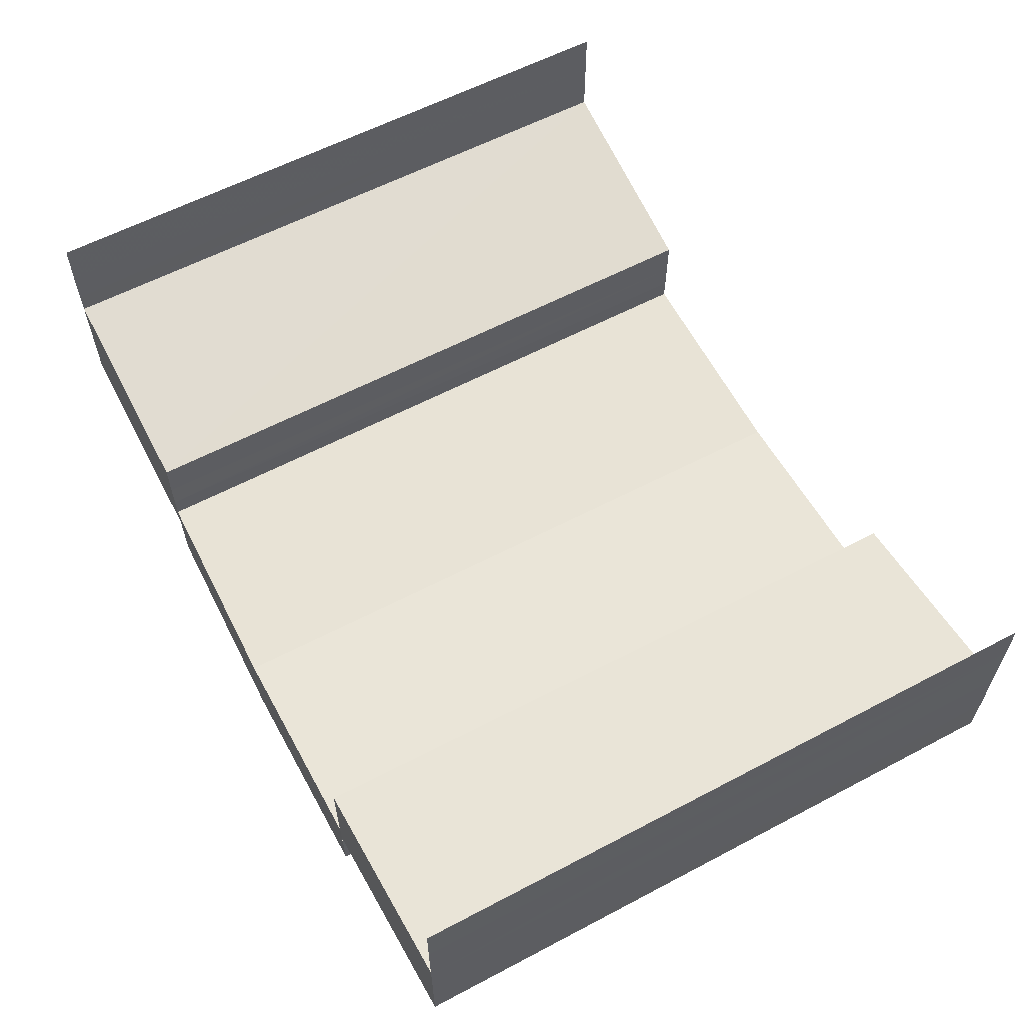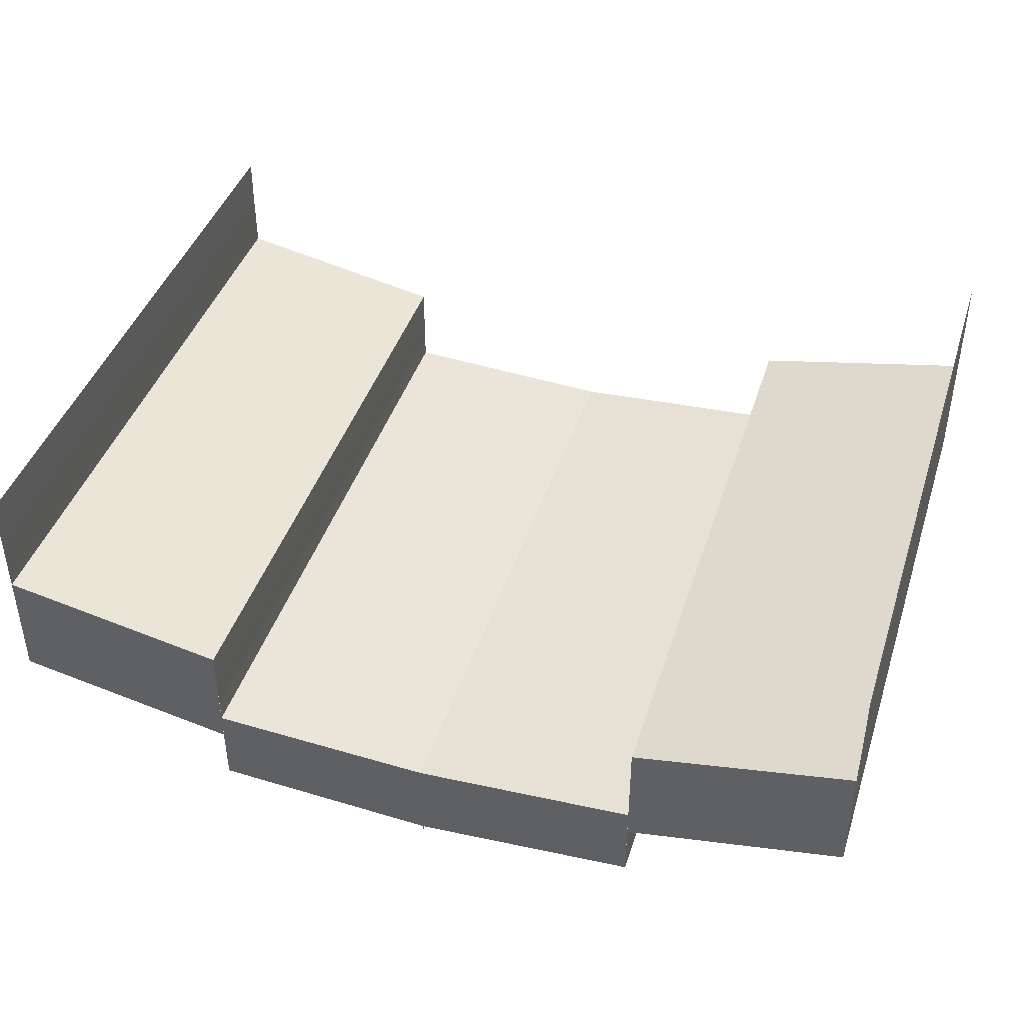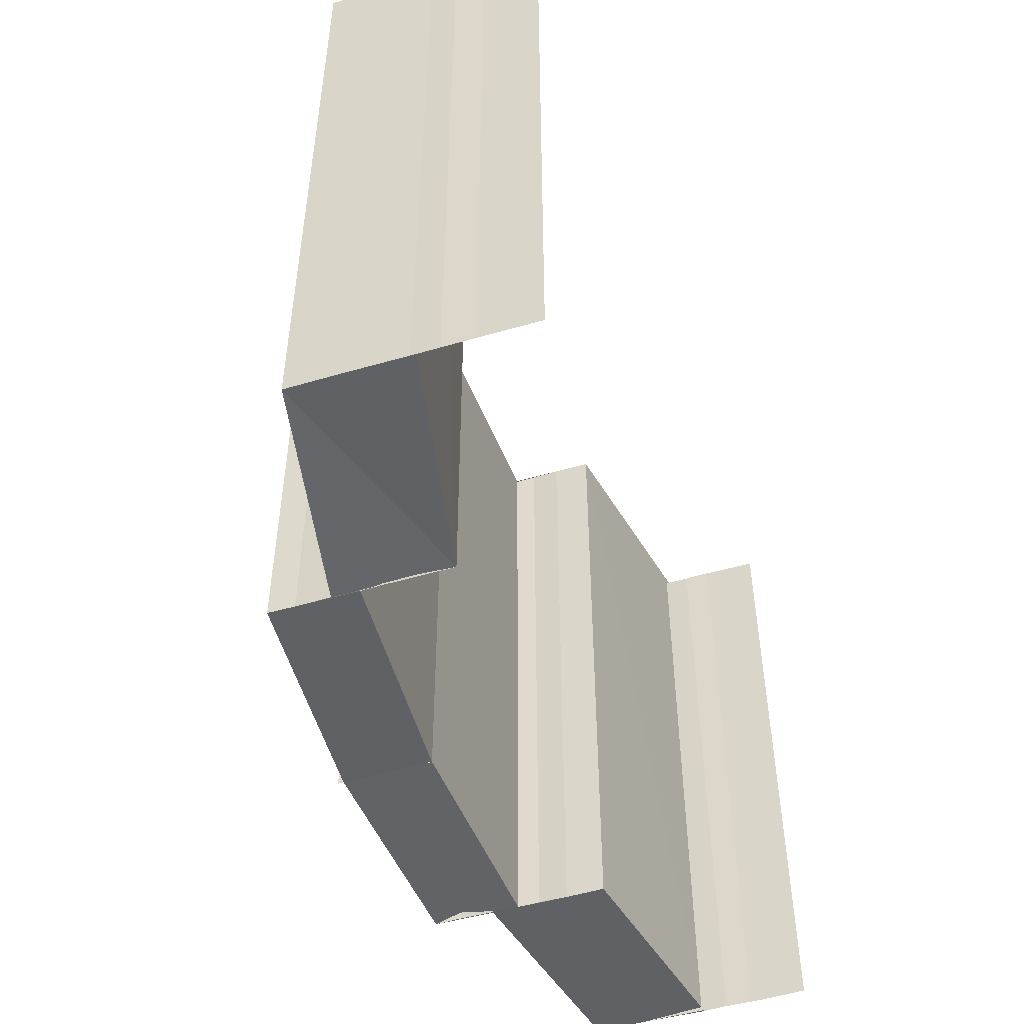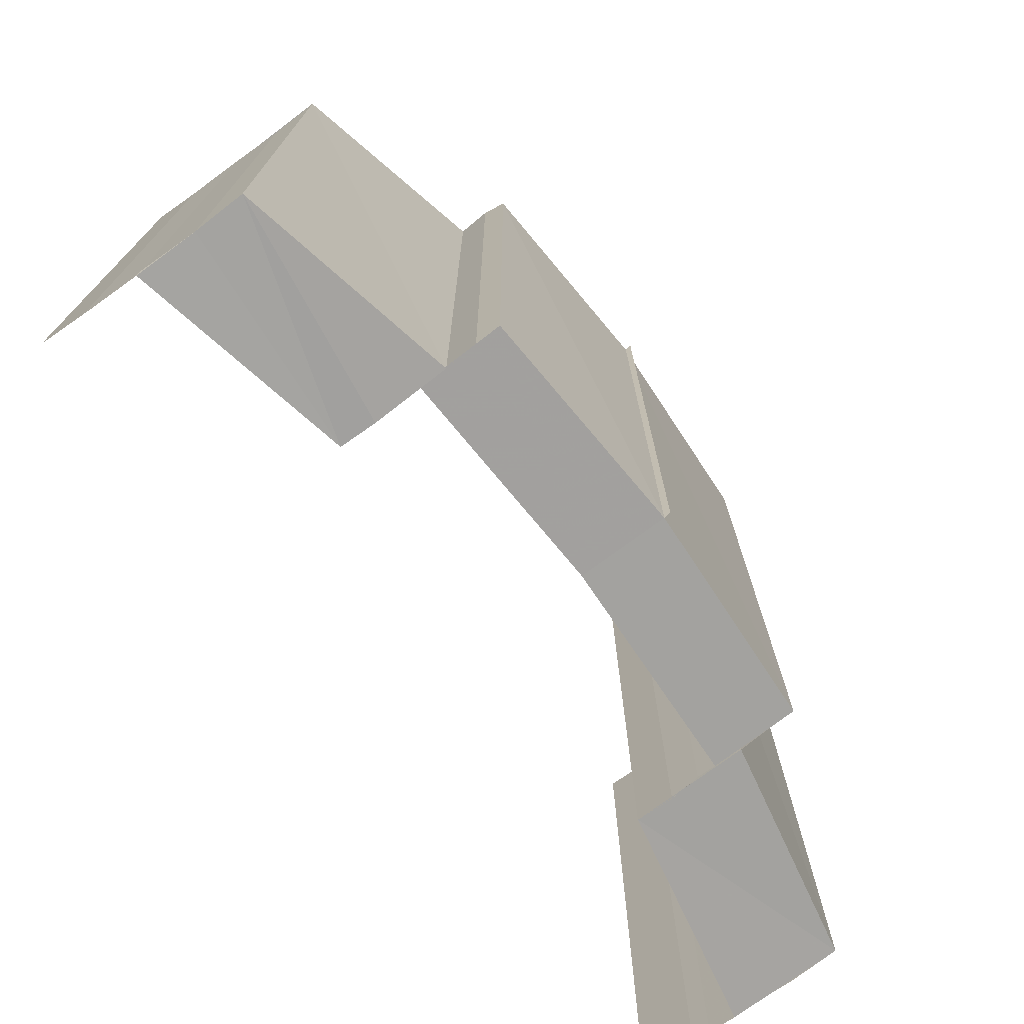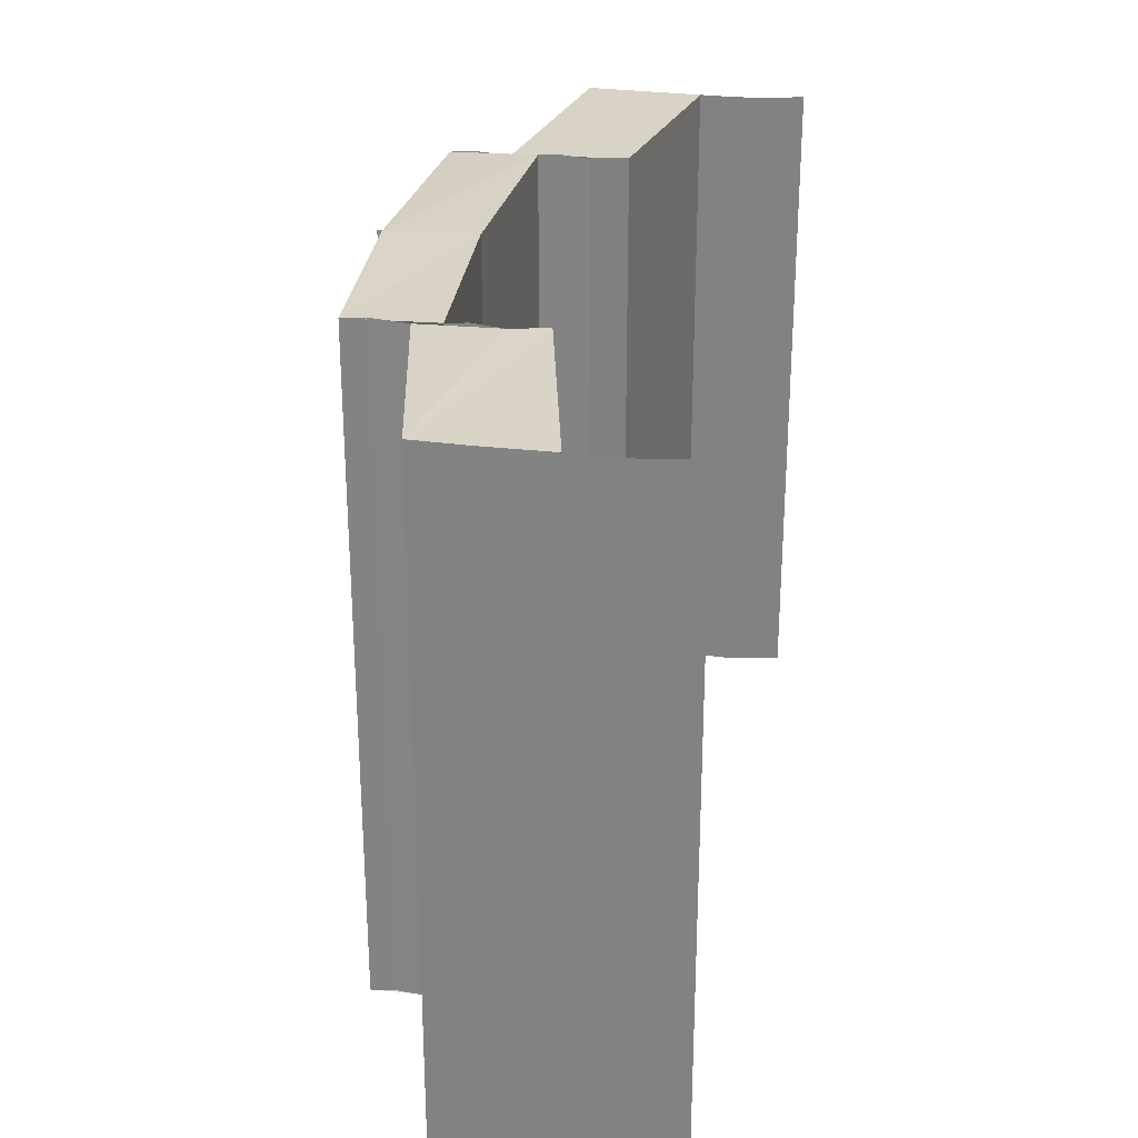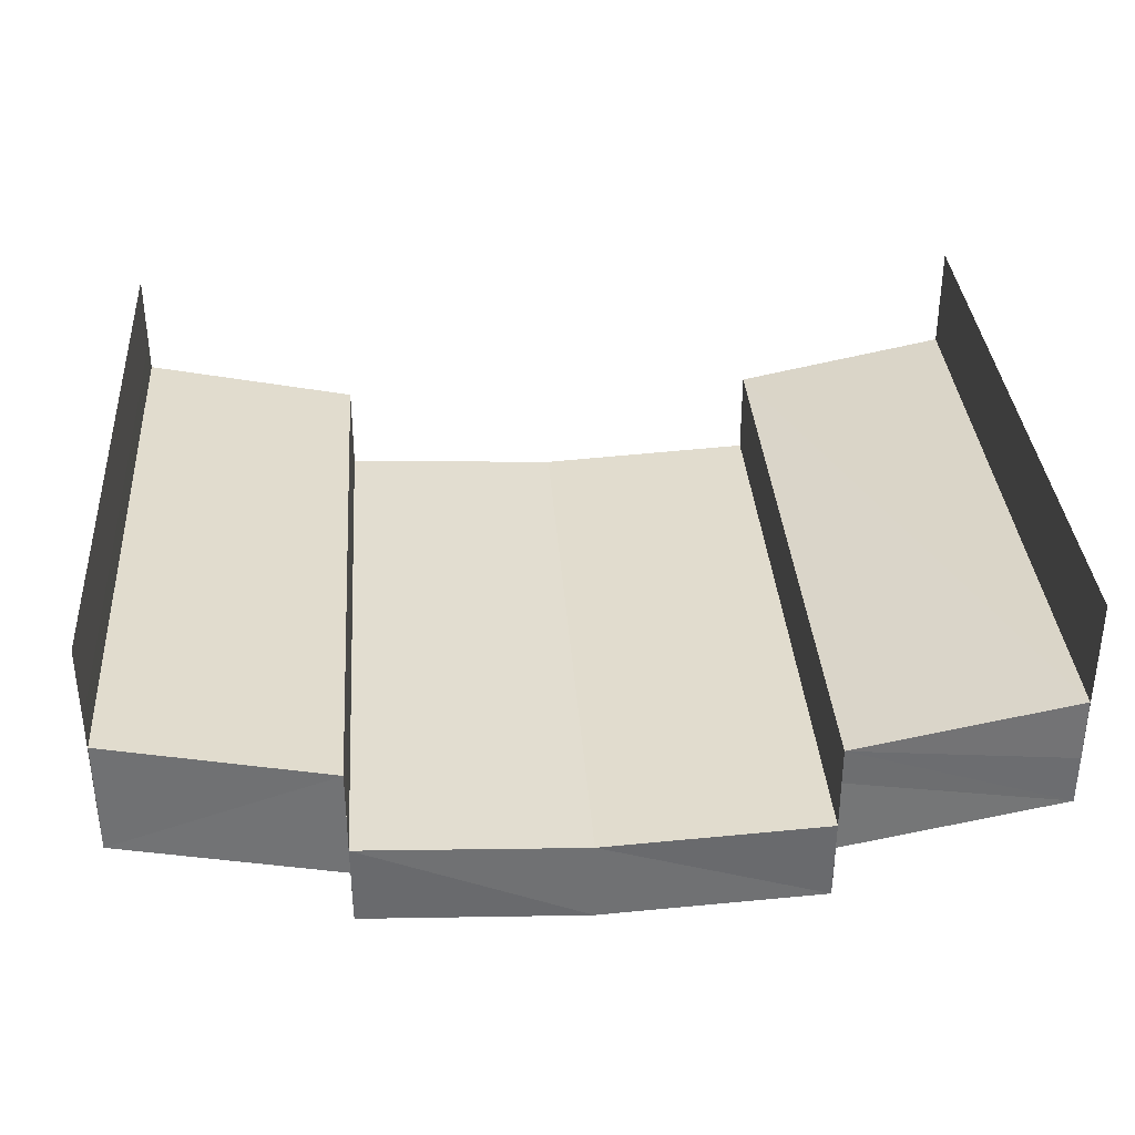
<metadata>
{"format":"obj","ext":"obj","renderer":"f3d","projection":"perspective","resolution":1024,"background":"white","views":[{"elev":60.3,"azim":62.0,"up":"+Z"},{"elev":42.1,"azim":17.4,"up":"+Z"},{"elev":-49.8,"azim":-71.9,"up":"+Y"},{"elev":-72.8,"azim":126.6,"up":"+Y"},{"elev":27.7,"azim":-80.9,"up":"+Y"},{"elev":35.0,"azim":175.8,"up":"+Z"}]}
</metadata>
<code>
o 7155
v 2170 1892 8.549
v 2170 1892 8.546
v 2170 1893 8.549
v 2170 1892 8.551
v 2170 1893 8.546
v 2170 1892 8.543
v 2170 1893 8.543
v 2170 1892 8.546
v 2170 1892 8.544
v 2170 1892 8.543
v 2170 1892 8.541
v 2170 1893 8.541
v 2170 1893 8.544
v 2170 1893 8.546
v 2170 1892 8.543
v 2170 1892 8.541
v 2170 1892 8.539
v 2170 1892 8.551
v 2170 1893 8.551
v 2170 1893 8.548
v 2170 1892 8.548
v 2170 1893 8.546
v 2170 1892 8.546
v 2170 1893 8.546
v 2170 1893 8.544
v 2170 1892 8.544
v 2170 1892 8.541
v 2170 1892 8.543
v 2170 1892 8.543
v 2170 1892 8.539
v 2170 1893 8.544
v 2170 1893 8.543
v 2170 1893 8.541
v 2170 1892 8.541
v 2170 1893 8.54
v 2170 1892 8.543
v 2170 1892 8.544
v 2170 1892 8.546
v 2170 1893 8.541
v 2170 1893 8.539
v 2170 1893 8.54
v 2170 1892 8.54
v 2170 1892 8.54
v 2170 1892 8.536
v 2170 1892 8.54
v 2170 1892 8.536
v 2170 1892 8.538
v 2170 1893 8.538
v 2170 1893 8.539
v 2170 1892 8.539
v 2170 1893 8.539
v 2170 1893 8.541
v 2170 1892 8.536
v 2170 1893 8.536
v 2170 1893 8.536
v 2170 1893 8.536
v 2170 1893 8.54
v 2170 1892 8.54
v 2170 1892 8.536
v 2170 1892 8.536
v 2170 1892 8.54
v 2170 1892 8.536
v 2170 1893 8.541
v 2170 1892 8.541
v 2170 1893 8.54
v 2170 1892 8.54
v 2170 1893 8.543
v 2170 1892 8.543
v 2170 1893 8.539
v 2170 1893 8.541
v 2170 1893 8.543
v 2170 1893 8.544
v 2170 1892 8.544
v 2170 1892 8.541
v 2170 1892 8.539
v 2170 1893 8.543
v 2170 1893 8.544
v 2170 1893 8.546
v 2170 1892 8.536
v 2170 1892 8.536
v 2170 1893 8.536
v 2170 1892 8.535
v 2170 1893 8.535
v 2170 1893 8.536
v 2170 1893 8.535
v 2170 1893 8.536
v 2170 1893 8.536
v 2170 1893 8.54
v 2170 1893 8.54
v 2170 1893 8.536
v 2170 1893 8.54
v 2170 1892 8.538
v 2170 1893 8.538
v 2170 1892 8.539
v 2170 1893 8.539
v 2170 1892 8.536
v 2170 1893 8.536
v 2170 1892 8.539
v 2170 1892 8.541
v 2170 1893 8.54
v 2170 1893 8.54
v 2170 1892 8.54
v 2170 1893 8.54
v 2170 1892 8.54
v 2170 1892 8.54
v 2170 1892 8.54
v 2170 1892 8.54
v 2170 1892 8.536
v 2170 1892 8.535
v 2170 1893 8.536
v 2170 1892 8.536
v 2170 1893 8.535
v 2170 1893 8.536
v 2170 1893 8.536
v 2170 1893 8.54
v 2170 1893 8.54
v 2170 1892 8.54
v 2170 1893 8.54
v 2170 1892 8.54
v 2170 1892 8.54
v 2170 1892 8.54
v 2170 1892 8.541
v 2170 1893 8.541
v 2170 1893 8.539
v 2170 1892 8.544
v 2170 1892 8.546
v 2170 1892 8.543
v 2170 1893 8.543
v 2170 1893 8.541
v 2170 1893 8.544
v 2170 1893 8.543
v 2170 1893 8.543
v 2170 1893 8.546
v 2170 1892 8.546
v 2170 1893 8.546
v 2170 1892 8.549
v 2170 1893 8.549
v 2170 1892 8.551
v 2170 1892 8.551
v 2170 1893 8.551
v 2170 1892 8.548
v 2170 1893 8.548
v 2170 1893 8.551
v 2170 1892 8.546
v 2170 1893 8.546
v 2170 1892 8.546
v 2170 1892 8.544
f 1 2 3
f 4 1 3
f 2 5 3
f 2 6 5
f 6 7 5
f 8 9 6
f 9 10 11
f 11 12 7
f 12 13 14
f 15 16 7
f 16 17 12
f 18 3 19
f 19 20 18
f 20 21 4
f 20 22 21
f 22 23 21
f 24 25 23
f 26 27 28
f 29 30 27
f 31 32 26
f 32 33 29
f 33 34 29
f 33 35 34
f 32 36 37
f 31 37 38
f 39 40 31
f 41 42 34
f 42 43 44
f 43 45 46
f 47 44 48
f 47 48 49
f 50 47 49
f 50 51 52
f 53 54 48
f 54 55 35
f 55 56 57
f 58 59 60
f 61 62 59
f 63 64 61
f 65 63 66
f 63 67 64
f 67 68 64
f 69 70 67
f 70 71 72
f 72 73 68
f 73 74 75
f 76 77 68
f 77 78 73
f 79 80 81
f 82 80 83
f 80 84 85
f 80 84 86
f 87 88 89
f 90 91 88
f 92 93 90
f 92 94 93
f 94 95 93
f 96 92 97
f 98 99 95
f 100 101 102
f 103 101 104
f 101 105 106
f 101 105 107
f 108 109 110
f 108 111 110
f 109 112 113
f 111 114 113
f 115 116 117
f 115 118 117
f 116 119 120
f 118 121 120
f 122 123 124
f 125 126 122
f 127 128 123
f 122 127 129
f 129 130 131
f 132 133 130
f 127 134 132
f 134 135 132
f 134 136 135
f 136 137 135
f 138 137 136
f 139 140 137
f 140 139 141
f 142 143 141
f 142 141 144
f 145 142 144
f 145 146 147

</code>
